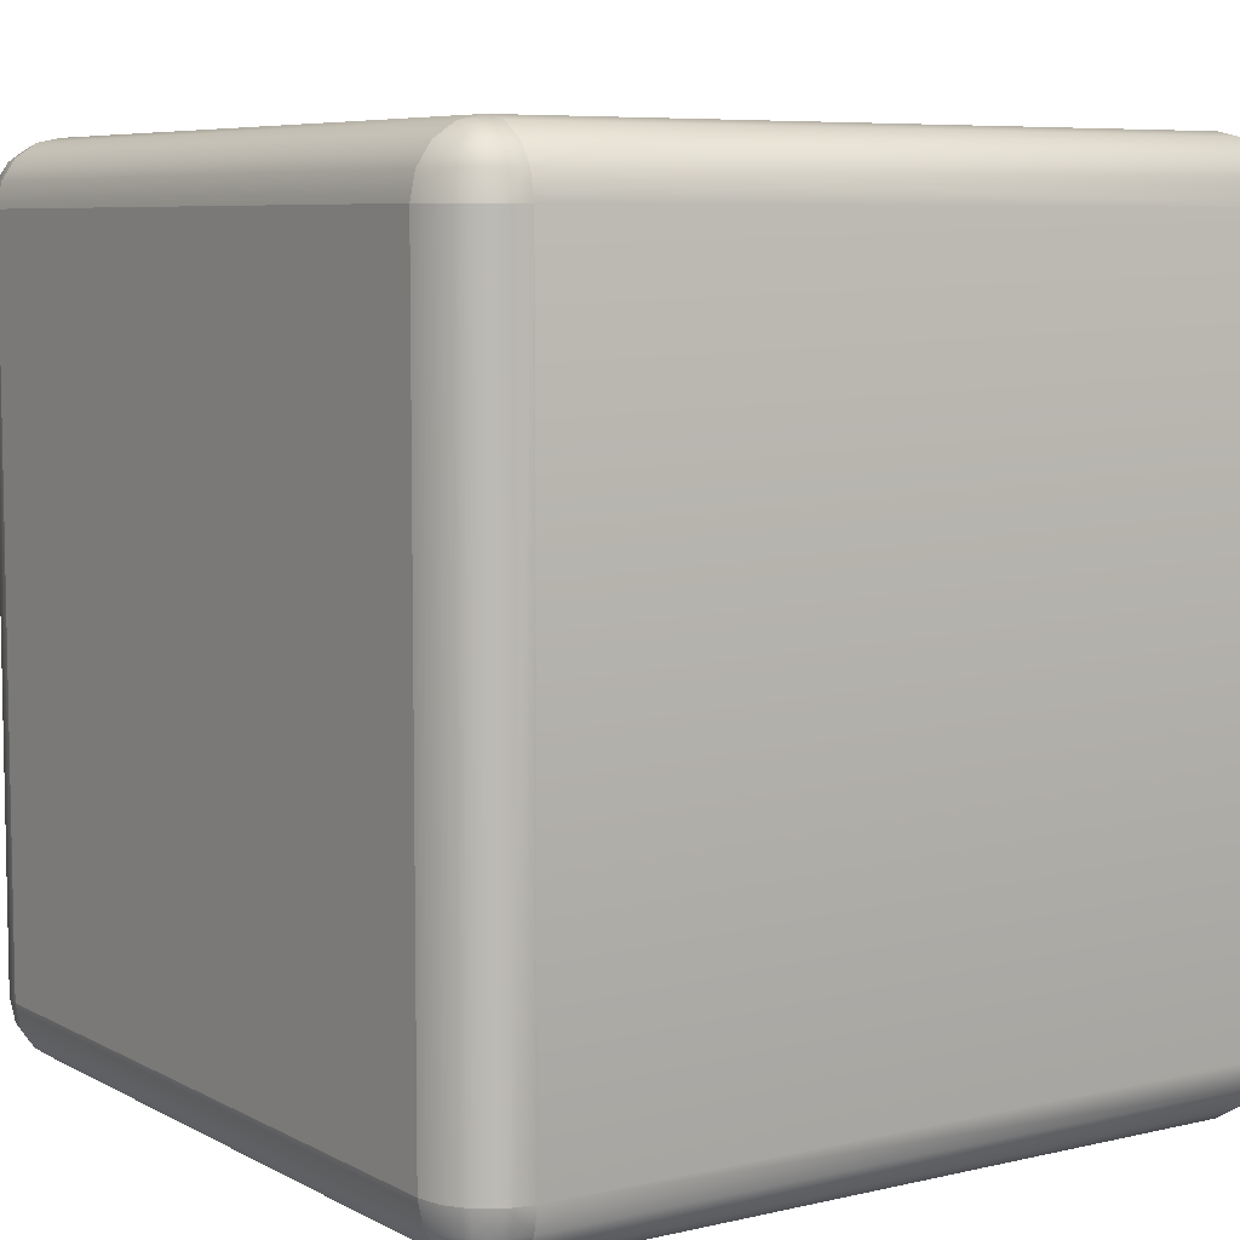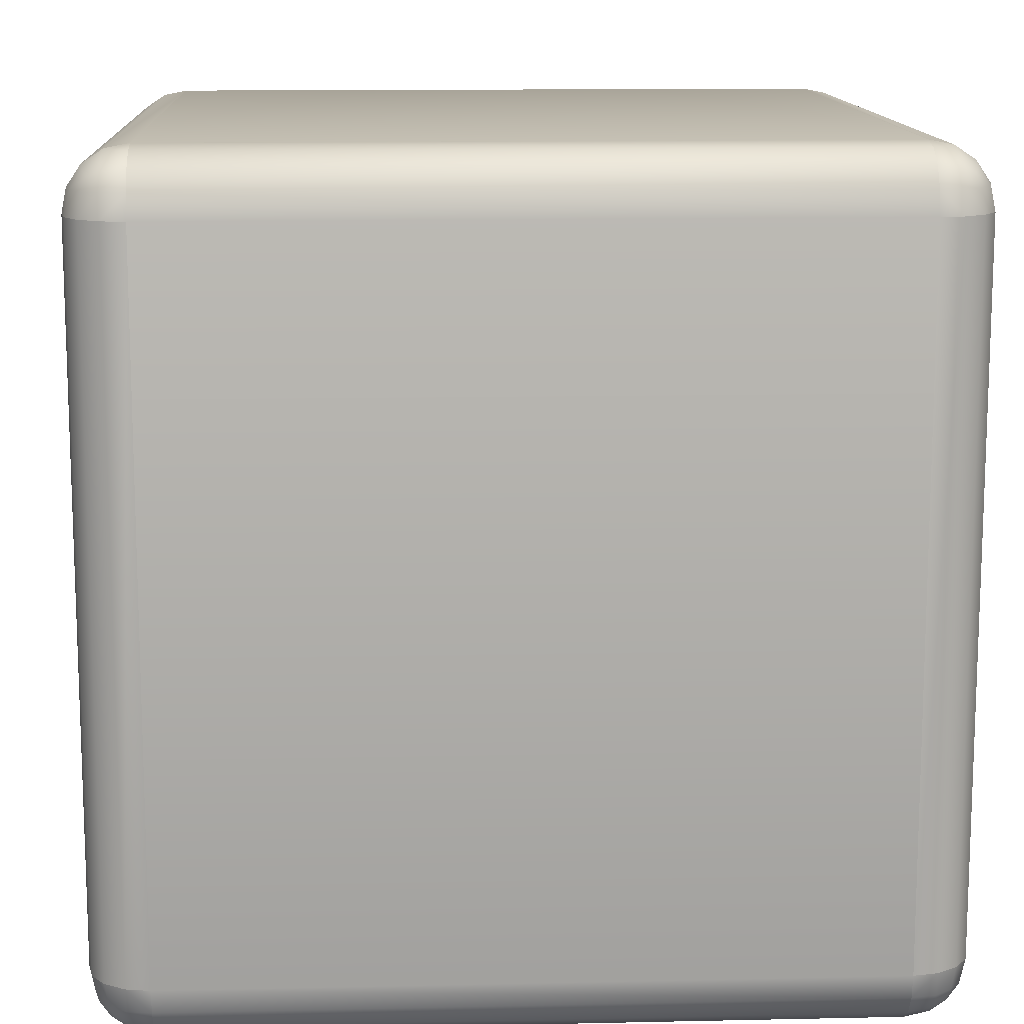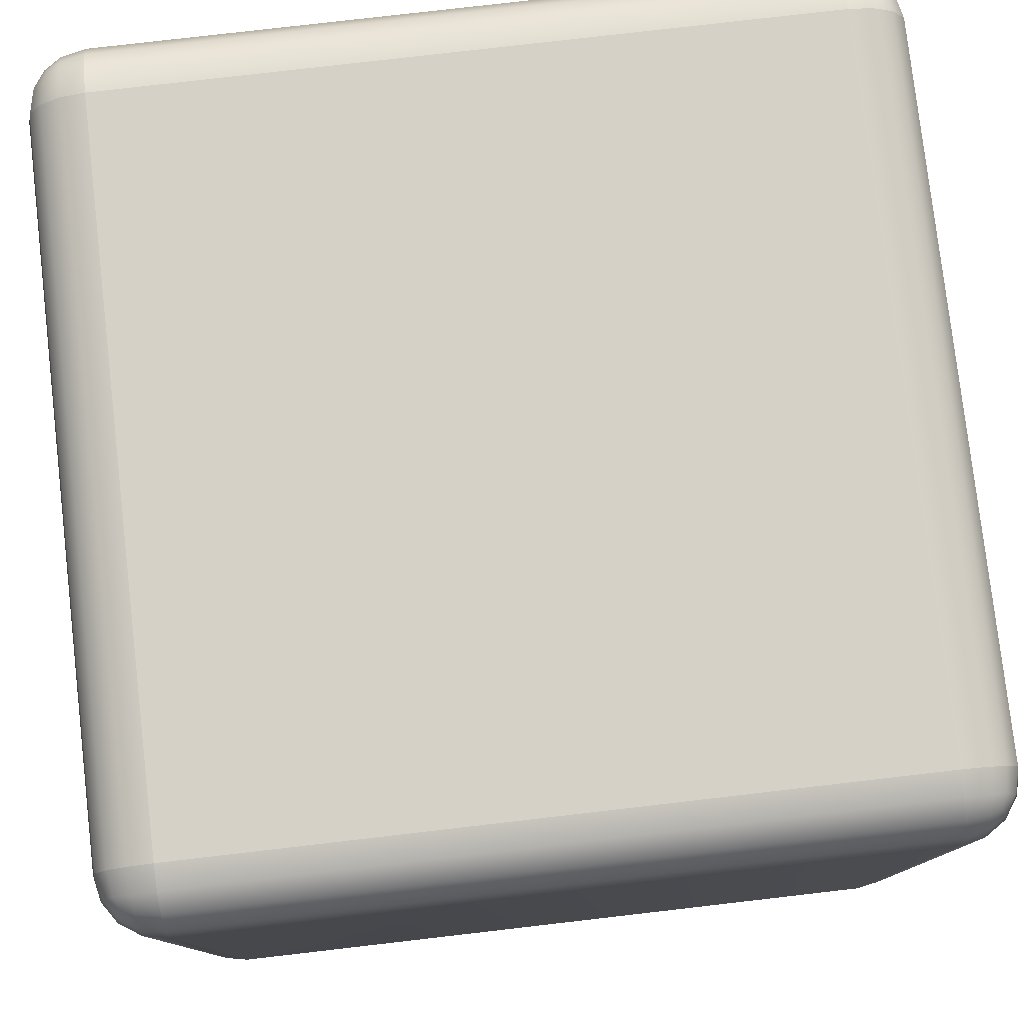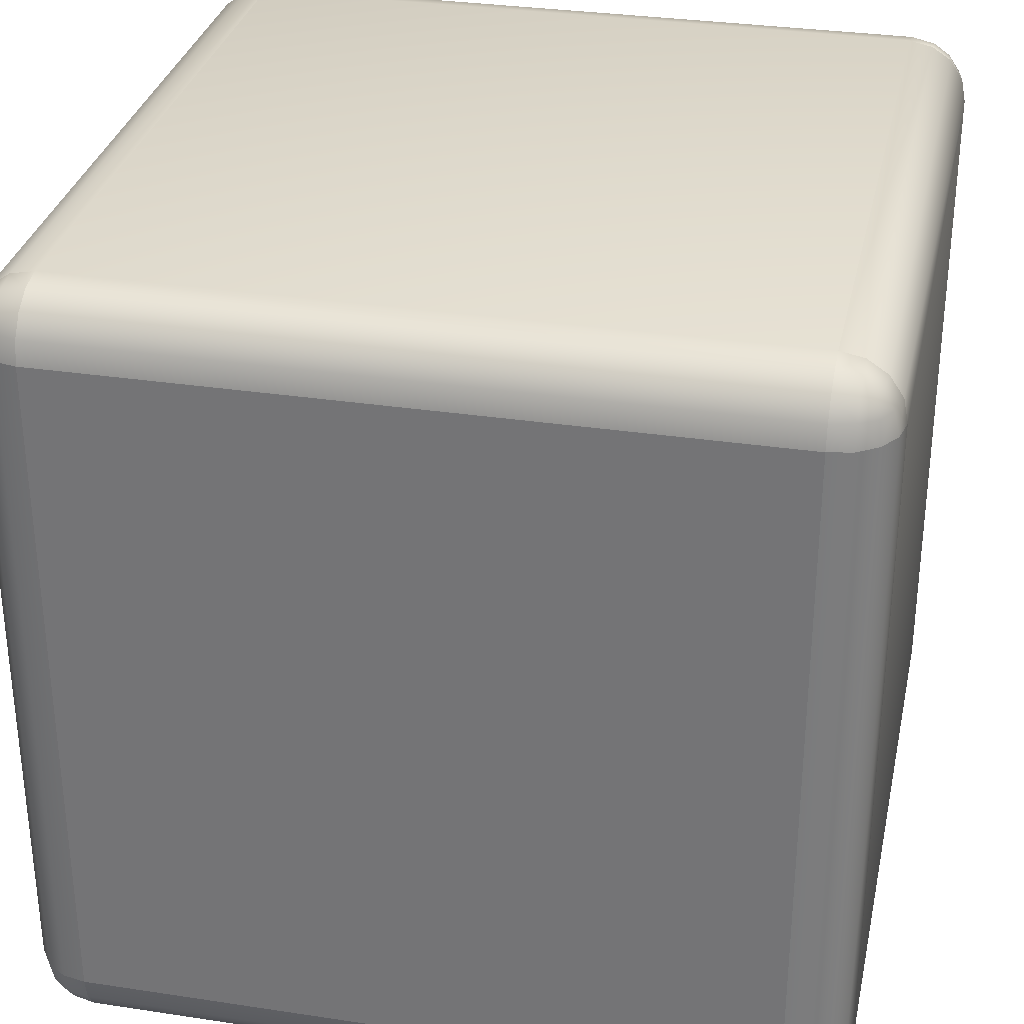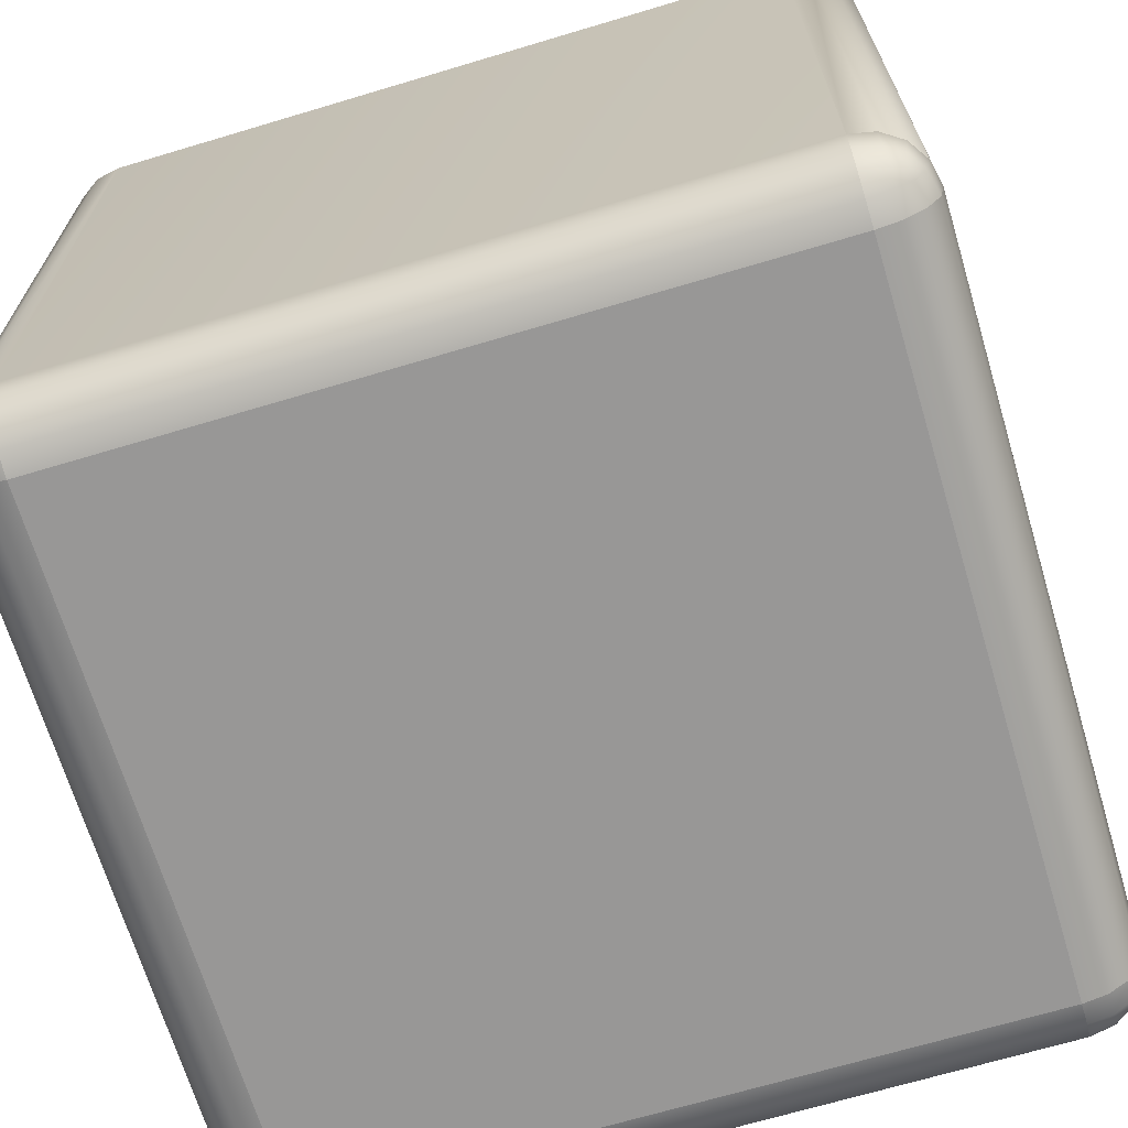
<metadata>
{"format":"obj","ext":"obj","renderer":"f3d","projection":"perspective","resolution":1024,"background":"white","views":[{"elev":6.9,"azim":-124.2,"up":"+Y"},{"elev":12.7,"azim":-92.9,"up":"+Y"},{"elev":78.9,"azim":83.4,"up":"+Z"},{"elev":31.6,"azim":-167.9,"up":"+Y"},{"elev":-68.3,"azim":-73.3,"up":"+Z"}]}
</metadata>
<code>
o Ground
v -0.85 -1 0.85
v -0.85 -0.85 1
v -1 -0.85 0.85
v -0.85 -0.9886 0.9074
v -0.85 -0.9561 0.9561
v -0.9074 -0.9886 0.85
v -0.9088 -0.9748 0.9088
v -0.9059 -0.9484 0.9484
v -0.9366 -0.9366 0.9366
v -0.9074 -0.85 0.9886
v -0.9561 -0.85 0.9561
v -0.85 -0.9074 0.9886
v -0.9088 -0.9088 0.9748
v -0.9484 -0.9059 0.9484
v -0.9886 -0.9074 0.85
v -0.9561 -0.9561 0.85
v -0.9886 -0.85 0.9074
v -0.9748 -0.9088 0.9088
v -0.9484 -0.9484 0.9059
v -0.85 0.85 1
v -0.85 1 0.85
v -1 0.85 0.85
v -0.85 0.9074 0.9886
v -0.85 0.9561 0.9561
v -0.9074 0.85 0.9886
v -0.9088 0.9088 0.9748
v -0.9059 0.9484 0.9484
v -0.9366 0.9366 0.9366
v -0.9074 0.9886 0.85
v -0.9561 0.9561 0.85
v -0.85 0.9886 0.9074
v -0.9088 0.9748 0.9088
v -0.9484 0.9484 0.9059
v -0.9886 0.85 0.9074
v -0.9561 0.85 0.9561
v -0.9886 0.9074 0.85
v -0.9748 0.9088 0.9088
v -0.9484 0.9059 0.9484
v -0.85 -1 -0.85
v -1 -0.85 -0.85
v -0.85 -0.85 -1
v -0.9074 -0.9886 -0.85
v -0.9561 -0.9561 -0.85
v -0.85 -0.9886 -0.9074
v -0.9088 -0.9748 -0.9088
v -0.9484 -0.9484 -0.9059
v -0.9366 -0.9366 -0.9366
v -0.9886 -0.85 -0.9074
v -0.9561 -0.85 -0.9561
v -0.9886 -0.9074 -0.85
v -0.9748 -0.9088 -0.9088
v -0.9484 -0.9059 -0.9484
v -0.85 -0.9074 -0.9886
v -0.85 -0.9561 -0.9561
v -0.9074 -0.85 -0.9886
v -0.9088 -0.9088 -0.9748
v -0.9059 -0.9484 -0.9484
v -0.85 1 -0.85
v -0.85 0.85 -1
v -1 0.85 -0.85
v -0.85 0.9886 -0.9074
v -0.85 0.9561 -0.9561
v -0.9074 0.9886 -0.85
v -0.9088 0.9748 -0.9088
v -0.9059 0.9484 -0.9484
v -0.9366 0.9366 -0.9366
v -0.9074 0.85 -0.9886
v -0.9561 0.85 -0.9561
v -0.85 0.9074 -0.9886
v -0.9088 0.9088 -0.9748
v -0.9484 0.9059 -0.9484
v -0.9886 0.9074 -0.85
v -0.9561 0.9561 -0.85
v -0.9886 0.85 -0.9074
v -0.9748 0.9088 -0.9088
v -0.9484 0.9484 -0.9059
v 0.85 -1 0.85
v 1 -0.85 0.85
v 0.85 -0.85 1
v 0.9074 -0.9886 0.85
v 0.9561 -0.9561 0.85
v 0.85 -0.9886 0.9074
v 0.9088 -0.9748 0.9088
v 0.9484 -0.9484 0.9059
v 0.9366 -0.9366 0.9366
v 0.9886 -0.85 0.9074
v 0.9561 -0.85 0.9561
v 0.9886 -0.9074 0.85
v 0.9748 -0.9088 0.9088
v 0.9484 -0.9059 0.9484
v 0.85 -0.9074 0.9886
v 0.85 -0.9561 0.9561
v 0.9074 -0.85 0.9886
v 0.9088 -0.9088 0.9748
v 0.9059 -0.9484 0.9484
v 0.85 1 0.85
v 0.85 0.85 1
v 1 0.85 0.85
v 0.85 0.9886 0.9074
v 0.85 0.9561 0.9561
v 0.9074 0.9886 0.85
v 0.9088 0.9748 0.9088
v 0.9059 0.9484 0.9484
v 0.9366 0.9366 0.9366
v 0.9074 0.85 0.9886
v 0.9561 0.85 0.9561
v 0.85 0.9074 0.9886
v 0.9088 0.9088 0.9748
v 0.9484 0.9059 0.9484
v 0.9886 0.9074 0.85
v 0.9561 0.9561 0.85
v 0.9886 0.85 0.9074
v 0.9748 0.9088 0.9088
v 0.9484 0.9484 0.9059
v 0.85 -1 -0.85
v 0.85 -0.85 -1
v 1 -0.85 -0.85
v 0.85 -0.9886 -0.9074
v 0.85 -0.9561 -0.9561
v 0.9074 -0.9886 -0.85
v 0.9088 -0.9748 -0.9088
v 0.9059 -0.9484 -0.9484
v 0.9366 -0.9366 -0.9366
v 0.9074 -0.85 -0.9886
v 0.9561 -0.85 -0.9561
v 0.85 -0.9074 -0.9886
v 0.9088 -0.9088 -0.9748
v 0.9484 -0.9059 -0.9484
v 0.9886 -0.9074 -0.85
v 0.9561 -0.9561 -0.85
v 0.9886 -0.85 -0.9074
v 0.9748 -0.9088 -0.9088
v 0.9484 -0.9484 -0.9059
v 0.85 1 -0.85
v 1 0.85 -0.85
v 0.85 0.85 -1
v 0.9074 0.9886 -0.85
v 0.9561 0.9561 -0.85
v 0.85 0.9886 -0.9074
v 0.9088 0.9748 -0.9088
v 0.9484 0.9484 -0.9059
v 0.9366 0.9366 -0.9366
v 0.9886 0.85 -0.9074
v 0.9561 0.85 -0.9561
v 0.9886 0.9074 -0.85
v 0.9748 0.9088 -0.9088
v 0.9484 0.9059 -0.9484
v 0.85 0.9074 -0.9886
v 0.85 0.9561 -0.9561
v 0.9074 0.85 -0.9886
v 0.9088 0.9088 -0.9748
v 0.9059 0.9484 -0.9484
v -0.85 -1 0.85
v -0.85 -1 0.85
v -0.85 -1 0.85
v -0.85 -0.9886 0.9074
v -0.9074 -0.9886 0.85
v -0.9074 0.85 0.9886
v -0.9561 0.85 0.9561
v -0.85 -1 -0.85
v -0.85 -1 -0.85
v -0.85 -1 -0.85
v -0.85 -0.85 -1
v -0.85 -0.85 -1
v -0.85 -0.85 -1
v -0.85 -0.9074 -0.9886
v -0.9074 -0.85 -0.9886
v -0.85 0.85 -1
v -0.85 0.85 -1
v -0.85 0.85 -1
v 0.85 -1 0.85
v 0.85 -1 0.85
v 0.85 -1 0.85
v 0.9561 -0.9561 0.85
v 0.9886 -0.9074 0.85
v 0.85 0.85 1
v 0.85 0.85 1
v 0.85 0.85 1
v 0.9074 0.85 0.9886
v 0.9561 0.85 0.9561
v 0.85 -0.85 -1
v 0.85 -0.85 -1
v 0.85 -0.85 -1
v 0.9074 0.9886 -0.85
v 0.9561 0.9561 -0.85
v -0.85 -0.85 1
v -0.85 -0.85 1
v -0.85 -0.85 1
v -0.9074 -0.85 0.9886
v -0.9561 -0.85 0.9561
v -0.85 0.85 1
v -0.85 0.85 1
v -0.85 0.85 1
v -0.9074 -0.9886 -0.85
v -0.9561 -0.9561 -0.85
v -0.85 1 -0.85
v -0.85 1 -0.85
v -0.85 1 -0.85
v -0.85 0.9886 -0.9074
v -0.9074 0.9886 -0.85
v 0.85 -0.85 1
v 0.85 -0.85 1
v 0.85 -0.85 1
v 0.85 -0.9886 0.9074
v 0.85 -0.9561 0.9561
v 1 0.85 0.85
v 1 0.85 0.85
v 1 0.85 0.85
v 0.9886 0.9074 0.85
v 0.9886 0.85 0.9074
v 0.85 1 -0.85
v 0.85 1 -0.85
v 0.85 1 -0.85
v 1 0.85 -0.85
v 1 0.85 -0.85
v 1 0.85 -0.85
v 0.9886 0.9074 -0.85
v -0.85 0.9074 -0.9886
v -1 -0.85 0.85
v -1 -0.85 0.85
v -1 -0.85 0.85
v -0.9886 -0.9074 0.85
v -0.9886 -0.85 0.9074
v -1 0.85 0.85
v -1 0.85 0.85
v -1 0.85 0.85
v -1 -0.85 -0.85
v -1 -0.85 -0.85
v -1 -0.85 -0.85
v -0.9886 -0.9074 -0.85
v -0.9074 0.85 -0.9886
v -0.9561 0.85 -0.9561
v 0.85 0.9886 0.9074
v 0.85 0.9561 0.9561
v 0.9561 0.85 -0.9561
v 0.9074 0.85 -0.9886
v 0.9561 -0.85 -0.9561
v 0.9886 -0.85 -0.9074
v 0.85 -1 -0.85
v 0.85 -1 -0.85
v 0.85 -1 -0.85
v 0.85 -0.9886 -0.9074
v 0.9561 -0.85 0.9561
v 0.9074 -0.85 0.9886
v 0.85 0.85 -1
v 0.85 0.85 -1
v 0.85 0.85 -1
v -0.9886 0.85 -0.9074
v -0.9561 -0.85 -0.9561
v 0.85 0.9886 -0.9074
v 0.85 0.9561 -0.9561
v -0.9561 0.9561 0.85
v -0.9886 0.9074 0.85
v -1 0.85 -0.85
v -1 0.85 -0.85
v -1 0.85 -0.85
v -0.85 -0.9561 0.9561
v -0.85 0.9074 0.9886
v -0.85 -0.9886 -0.9074
v -0.85 -0.9561 -0.9561
v -0.9886 0.9074 -0.85
v 0.85 0.9074 0.9886
v 0.9074 -0.85 -0.9886
v -0.85 -0.9074 0.9886
v -0.85 1 0.85
v -0.85 1 0.85
v -0.85 1 0.85
v -0.9074 0.9886 0.85
v -0.85 0.9561 -0.9561
v 0.9074 -0.9886 0.85
v 0.85 1 0.85
v 0.85 1 0.85
v 0.85 1 0.85
v 0.9074 0.9886 0.85
v 0.9561 0.9561 0.85
v 1 -0.85 -0.85
v 1 -0.85 -0.85
v 1 -0.85 -0.85
v 0.9886 -0.9074 -0.85
v 0.85 -0.9074 -0.9886
v -0.9561 -0.9561 0.85
v 1 -0.85 0.85
v 1 -0.85 0.85
v 1 -0.85 0.85
v -0.9886 0.85 0.9074
v -0.85 0.9886 0.9074
v 0.9886 -0.85 0.9074
v 0.85 -0.9561 -0.9561
v -0.85 0.9561 0.9561
v -0.9561 0.9561 -0.85
v 0.85 -0.9074 0.9886
v 0.85 0.9074 -0.9886
v 0.9561 -0.9561 -0.85
v 0.9886 0.85 -0.9074
v -0.9886 -0.85 -0.9074
v 0.9074 -0.9886 -0.85
f 178 188 201
f 214 283 277
f 197 271 211
f 224 227 220
f 168 181 164
f 156 157 153
f 257 7 156
f 7 16 157
f 7 9 19
f 189 264 186
f 190 13 189
f 13 257 264
f 13 9 8
f 222 223 219
f 16 18 222
f 18 190 223
f 18 9 14
f 23 158 192
f 289 26 23
f 26 159 158
f 26 28 38
f 268 286 265
f 252 32 268
f 32 289 286
f 32 28 27
f 34 253 225
f 159 37 34
f 37 252 253
f 37 28 33
f 42 259 161
f 195 45 42
f 45 260 259
f 45 47 57
f 48 230 228
f 249 51 48
f 51 195 230
f 51 47 46
f 166 167 163
f 260 56 166
f 56 249 167
f 56 47 52
f 199 200 196
f 269 64 199
f 64 290 200
f 64 66 76
f 67 218 169
f 68 70 67
f 70 269 218
f 70 66 65
f 261 74 255
f 290 75 261
f 75 68 74
f 75 66 71
f 270 204 172
f 174 83 270
f 83 205 204
f 83 85 95
f 287 175 282
f 243 89 287
f 89 174 175
f 89 85 84
f 91 244 202
f 205 94 91
f 94 243 244
f 94 85 90
f 233 274 273
f 234 102 233
f 102 275 274
f 102 104 114
f 179 262 176
f 180 108 179
f 108 234 262
f 108 104 103
f 209 210 206
f 275 113 209
f 113 180 210
f 113 104 109
f 242 120 240
f 119 121 242
f 121 293 120
f 121 123 133
f 263 280 182
f 237 127 263
f 127 119 280
f 127 123 122
f 279 238 276
f 293 132 279
f 132 237 238
f 132 123 128
f 184 250 213
f 185 140 184
f 140 251 250
f 140 142 152
f 143 217 215
f 235 146 143
f 146 185 217
f 146 142 141
f 148 236 247
f 251 151 148
f 151 235 236
f 151 142 147
f 154 194 160
f 6 43 194
f 281 50 43
f 15 229 50
f 191 10 187
f 25 11 10
f 35 17 11
f 285 221 17
f 198 29 266
f 63 30 29
f 73 36 30
f 72 226 36
f 165 231 59
f 55 232 231
f 49 248 232
f 295 256 248
f 162 118 115
f 44 288 118
f 54 126 288
f 53 183 126
f 212 61 58
f 139 62 61
f 149 69 62
f 292 170 69
f 278 294 135
f 131 144 294
f 125 150 144
f 124 246 150
f 241 80 173
f 296 81 80
f 130 88 81
f 129 284 88
f 96 137 134
f 101 138 137
f 111 145 138
f 110 216 145
f 203 105 97
f 93 106 105
f 87 112 106
f 86 208 112
f 171 4 155
f 82 5 4
f 92 12 5
f 291 2 12
f 267 99 272
f 31 100 99
f 24 107 100
f 258 177 107
f 239 1 39
f 178 193 188
f 214 207 283
f 197 21 271
f 224 254 227
f 168 245 181
f 156 7 157
f 257 8 7
f 7 19 16
f 7 8 9
f 189 13 264
f 190 14 13
f 13 8 257
f 13 14 9
f 222 18 223
f 16 19 18
f 18 14 190
f 18 19 9
f 23 26 158
f 289 27 26
f 26 38 159
f 26 27 28
f 268 32 286
f 252 33 32
f 32 27 289
f 32 33 28
f 34 37 253
f 159 38 37
f 37 33 252
f 37 38 28
f 42 45 259
f 195 46 45
f 45 57 260
f 45 46 47
f 48 51 230
f 249 52 51
f 51 46 195
f 51 52 47
f 166 56 167
f 260 57 56
f 56 52 249
f 56 57 47
f 199 64 200
f 269 65 64
f 64 76 290
f 64 65 66
f 67 70 218
f 68 71 70
f 70 65 269
f 70 71 66
f 261 75 74
f 290 76 75
f 75 71 68
f 75 76 66
f 270 83 204
f 174 84 83
f 83 95 205
f 83 84 85
f 287 89 175
f 243 90 89
f 89 84 174
f 89 90 85
f 91 94 244
f 205 95 94
f 94 90 243
f 94 95 85
f 233 102 274
f 234 103 102
f 102 114 275
f 102 103 104
f 179 108 262
f 180 109 108
f 108 103 234
f 108 109 104
f 209 113 210
f 275 114 113
f 113 109 180
f 113 114 104
f 242 121 120
f 119 122 121
f 121 133 293
f 121 122 123
f 263 127 280
f 237 128 127
f 127 122 119
f 127 128 123
f 279 132 238
f 293 133 132
f 132 128 237
f 132 133 123
f 184 140 250
f 185 141 140
f 140 152 251
f 140 141 142
f 143 146 217
f 235 147 146
f 146 141 185
f 146 147 142
f 148 151 236
f 251 152 151
f 151 147 235
f 151 152 142
f 154 6 194
f 6 281 43
f 281 15 50
f 15 3 229
f 191 25 10
f 25 35 11
f 35 285 17
f 285 22 221
f 198 63 29
f 63 73 30
f 73 72 36
f 72 60 226
f 165 55 231
f 55 49 232
f 49 295 248
f 295 40 256
f 162 44 118
f 44 54 288
f 54 53 126
f 53 41 183
f 212 139 61
f 139 149 62
f 149 292 69
f 292 136 170
f 278 131 294
f 131 125 144
f 125 124 150
f 124 116 246
f 241 296 80
f 296 130 81
f 130 129 88
f 129 117 284
f 96 101 137
f 101 111 138
f 111 110 145
f 110 98 216
f 203 93 105
f 93 87 106
f 87 86 112
f 86 78 208
f 171 82 4
f 82 92 5
f 92 291 12
f 291 79 2
f 267 31 99
f 31 24 100
f 24 258 107
f 258 20 177
f 239 77 1

</code>
